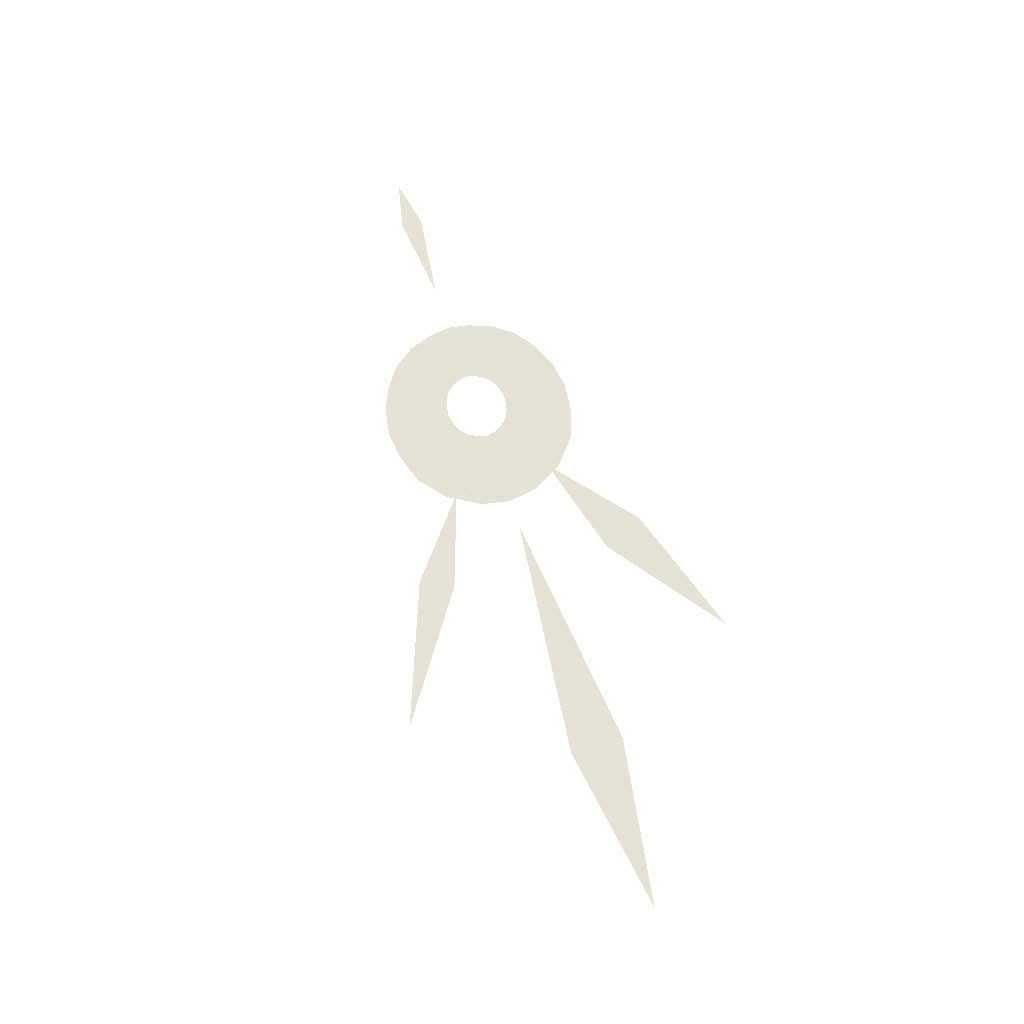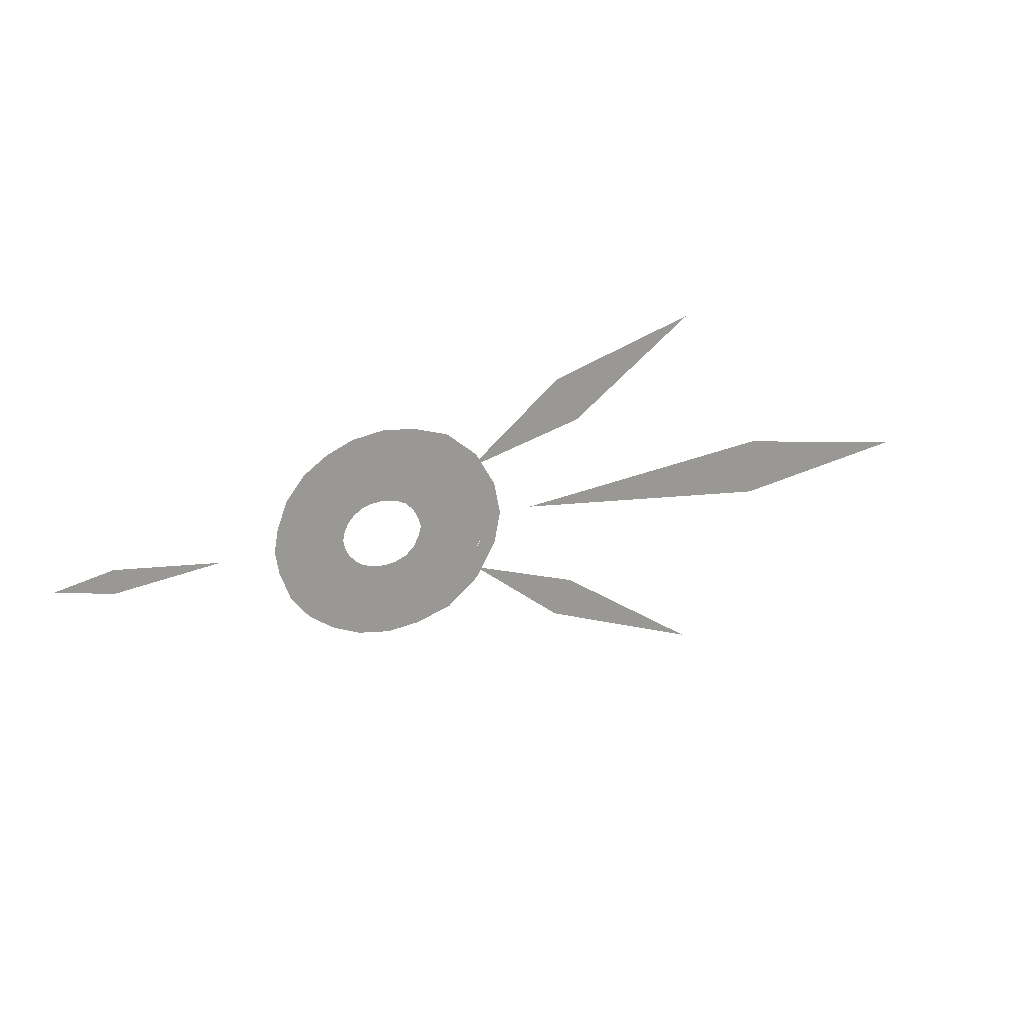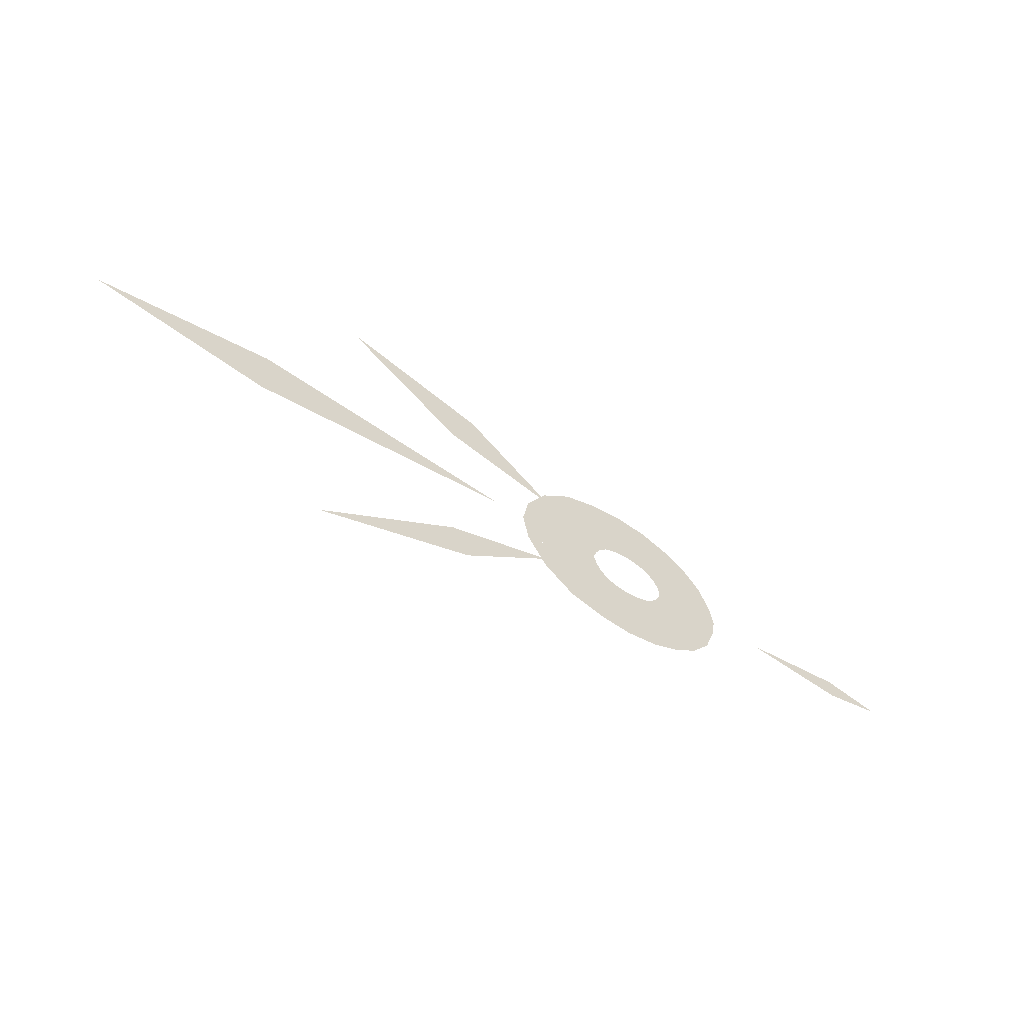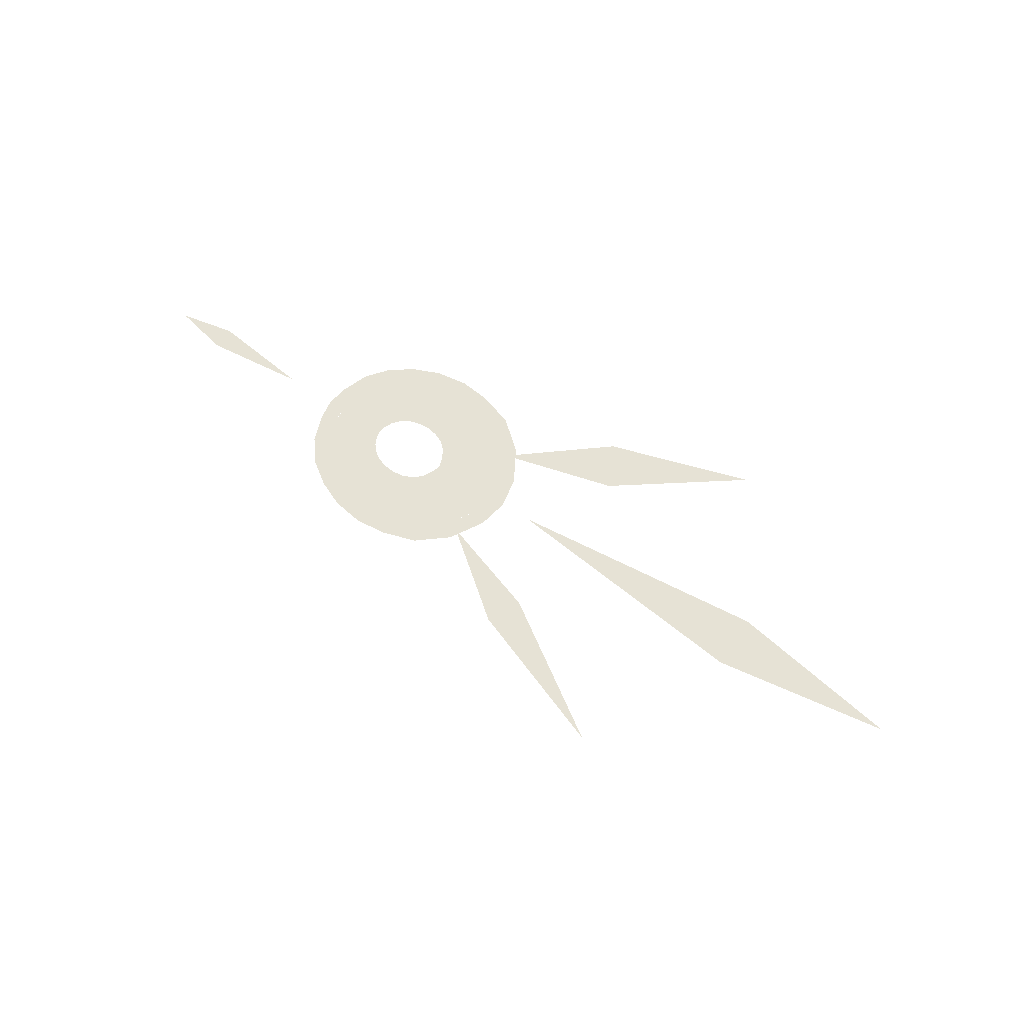
<metadata>
{"format":"obj","ext":"obj","renderer":"f3d","projection":"perspective","resolution":1024,"background":"white","views":[{"elev":64.2,"azim":-107.7,"up":"+Y"},{"elev":21.3,"azim":153.4,"up":"+Z"},{"elev":-58.2,"azim":-33.3,"up":"+Z"},{"elev":64.0,"azim":-146.5,"up":"+Y"}]}
</metadata>
<code>
g side_hit6_mesh
v 22.61 0 1.11e-16
v 20.89 0 0.3598
v 17.79 0 1.11e-16
v 20.89 0 -0.3598
v 20.89 0 3.11e-07
v 6.488 0 -0.009065
v 5.353 0 1.279
v 5.455 0 -2.107e-18
v 6.358 0 1.409
v 5.696 0 3.212
v 4.704 0 2.709
v 4.513 0 4.694
v 3.672 0 3.857
v 2.937 0 5.781
v 2.427 0 4.739
v 0.8725 0 5.228
v 1.023 0 6.003
v 1.122 0 6.55
v -0.952 0 5.425
v -0.9587 0 6.292
v -1.044 0 6.881
v -3.205 0 6.649
v -2.932 0 6.065
v -2.706 0 5.145
v -5.56 0 5.909
v -5.068 0 5.363
v -4.411 0 4.422
v -5.788 0 3.101
v -6.886 0 3.84
v -7.584 0 4.247
v -6.586 0 1.507
v -8.054 0 1.828
v -6.793 0 -2.107e-18
v -8.895 0 2.006
v -8.275 0 -1.191e-19
v -9.145 0 0
v -8.895 0 -2.006
v -8.275 0 1.191e-19
v -8.054 0 -1.828
v -6.793 0 2.107e-18
v -7.584 0 -4.247
v -6.586 0 -1.507
v -6.886 0 -3.84
v -5.788 0 -3.101
v -5.56 0 -5.909
v -5.068 0 -5.363
v -4.411 0 -4.422
v -2.706 0 -5.145
v -2.932 0 -6.065
v -3.205 0 -6.649
v -0.952 0 -5.425
v -0.9587 0 -6.292
v -1.044 0 -6.881
v 1.122 0 -6.55
v 1.023 0 -6.003
v 0.8725 0 -5.228
v 2.937 0 -5.781
v 2.427 0 -4.739
v 3.672 0 -3.857
v 4.513 0 -4.694
v 4.704 0 -2.709
v 5.696 0 -3.212
v 5.353 0 -1.279
v 6.358 0 -1.409
v 6.488 0 0.009065
v 5.455 0 2.107e-18
v -5.788 0 3.101
v -3.282 0 1.474
v -2.616 0 2.111
v -4.411 0 4.422
v -4.411 0 4.422
v -2.616 0 2.111
v -1.76 0 2.475
v -2.706 0 5.145
v -6.793 0 -0.009065
v -3.665 0 0.708
v -6.586 0 1.507
v -3.889 0 -0.009065
v -3.665 0 -0.7261
v -6.586 0 -1.507
v -6.586 0 1.507
v -3.665 0 0.708
v -3.282 0 1.474
v -5.788 0 3.101
v -7.584 0 4.247
v -8.559 0 5.094
v -10.12 0 2.428
v -8.895 0 2.006
v -8.895 0 2.006
v -10.12 0 2.428
v -10.59 0 -0.009065
v -9.145 0 -0.009065
v -8.895 0 -2.024
v -10.12 0 -2.446
v -0.952 0 5.425
v -0.8433 0 2.621
v 0.138 0 2.515
v 0.8725 0 5.228
v -2.706 0 5.145
v -1.76 0 2.475
v -0.8433 0 2.621
v -0.952 0 5.425
v 2.427 0 4.739
v 0.9309 0 2.266
v 1.545 0 1.831
v 3.672 0 3.857
v 0.8725 0 5.228
v 0.138 0 2.515
v 0.9309 0 2.266
v 2.427 0 4.739
v 5.353 0 1.279
v 2.357 0 0.6011
v 2.477 0 -0.009065
v 5.455 0 -0.009065
v 5.353 0 -1.279
v 2.357 0 -0.6192
v 4.704 0 2.709
v 2.057 0 1.261
v 2.357 0 0.6011
v 5.353 0 1.279
v 3.672 0 3.857
v 1.545 0 1.831
v 2.057 0 1.261
v 4.704 0 2.709
v -5.56 0 5.909
v -6.168 0 7.058
v -8.559 0 5.094
v -7.584 0 4.247
v -3.205 0 6.649
v -3.461 0 7.909
v -6.168 0 7.058
v -5.56 0 5.909
v -1.044 0 6.881
v -1.017 0 8.171
v -3.461 0 7.909
v -3.205 0 6.649
v 1.122 0 6.55
v 1.465 0 7.791
v -1.017 0 8.171
v -1.044 0 6.881
v 2.937 0 5.781
v 3.542 0 6.912
v 1.465 0 7.791
v 1.122 0 6.55
v 4.513 0 4.694
v 5.378 0 5.645
v 3.542 0 6.912
v 2.937 0 5.781
v 5.696 0 3.212
v 6.81 0 3.85
v 5.378 0 5.645
v 4.513 0 4.694
v 6.358 0 1.409
v 7.603 0 1.694
v 6.81 0 3.85
v 5.696 0 3.212
v 6.488 0 -0.009065
v 7.885 0 -0.009065
v 7.603 0 1.694
v 6.358 0 1.409
v 7.603 0 -1.712
v 7.885 0 -0.009065
v 6.358 0 -1.409
v 6.81 0 -3.868
v 5.696 0 -3.212
v 5.378 0 -5.663
v 4.513 0 -4.694
v 3.542 0 -6.93
v 2.937 0 -5.781
v 1.465 0 -7.81
v 1.122 0 -6.55
v -1.017 0 -8.189
v -1.044 0 -6.881
v -3.461 0 -7.927
v -3.205 0 -6.649
v -6.168 0 -7.076
v -5.56 0 -5.909
v -8.559 0 -5.112
v -7.584 0 -4.247
v -8.895 0 -2.024
v -10.12 0 -2.446
v -8.559 0 -5.112
v -5.788 0 -3.101
v -4.411 0 -4.422
v -2.616 0 -2.13
v -3.282 0 -1.492
v -4.411 0 -4.422
v -2.706 0 -5.145
v -1.76 0 -2.493
v -2.616 0 -2.13
v -6.586 0 -1.507
v -5.788 0 -3.101
v -3.282 0 -1.492
v -3.665 0 -0.7261
v -0.952 0 -5.425
v 0.8725 0 -5.228
v 0.138 0 -2.533
v -0.8433 0 -2.639
v -2.706 0 -5.145
v -0.952 0 -5.425
v -0.8433 0 -2.639
v -1.76 0 -2.493
v 2.427 0 -4.739
v 3.672 0 -3.857
v 1.545 0 -1.849
v 0.9309 0 -2.284
v 0.8725 0 -5.228
v 2.427 0 -4.739
v 0.9309 0 -2.284
v 0.138 0 -2.533
v 4.704 0 -2.709
v 5.353 0 -1.279
v 2.357 0 -0.6192
v 2.057 0 -1.279
v 3.672 0 -3.857
v 4.704 0 -2.709
v 2.057 0 -1.279
v 1.545 0 -1.849
v -38.75 -4.964e-18 0
v -42.55 0 0
v -36.26 0 -0.8371
v -36.26 0 0.8371
v -36.26 -2.529e-18 -0.4598
v -26.94 -3.007e-17 0
v -36.26 -2.529e-18 0.4598
v -36.25 -9.621e-18 0
v -16.86 5.633e-16 8.179
v -14.73 1.058e-16 7.517
v -17.88 1.169e-16 9.112
v -16.52 5.633e-16 8.841
v -18.1 1.208e-16 8.697
v -18.17 1.222e-16 8.564
v -21.63 1.195e-16 11.01
v -23.7 1.222e-16 12.06
v -17.61 1.222e-16 9.668
v -17.67 1.208e-16 9.533
v -16.86 5.633e-16 -8.179
v -17.88 1.169e-16 -9.112
v -14.73 1.058e-16 -7.517
v -16.52 5.633e-16 -8.841
v -18.1 1.208e-16 -8.697
v -18.17 1.222e-16 -8.564
v -21.63 1.195e-16 -11.01
v -23.7 1.222e-16 -12.06
v -17.61 1.222e-16 -9.668
v -17.67 1.208e-16 -9.533
v -18.17 1.222e-16 8.564
v -17.28 -4.933e-16 6.579
v -16.86 5.633e-16 8.179
v -23.7 1.222e-16 12.06
v -8.206 3.122e-14 4.138
v -26.95 1.394e-15 13.69
v -14.73 1.058e-16 7.517
v -17.61 1.222e-16 9.668
v -15.5 -4.934e-16 10.09
v -16.52 5.633e-16 8.841
v -14.73 1.058e-16 -7.517
v -16.86 5.909e-16 -6.96
v -16.86 5.633e-16 -8.179
v -18.17 1.222e-16 -8.564
v -8.535 2.658e-14 -4.245
v -27.65 4.947e-15 -14.05
v -16.52 5.633e-16 -8.841
v -23.7 1.222e-16 -12.06
v -15.51 5.908e-16 -9.621
v -17.61 1.222e-16 -9.668
v -36.26 0 -0.8371
v -33.73 -1.084e-15 -2.199
v -13.2 2.773e-16 1.492e-15
v -26.94 -3.007e-17 0
v -42.55 0 0
v -33.73 -1.084e-15 2.199
v -47.58 -5.691e-16 1.492e-15
v -36.26 0 0.8371
v 20.89 0 0.3598
v 19.93 4.073e-16 0.912
v 12.09 4.073e-16 -2.628e-06
v 17.79 0 1.11e-16
v 22.61 0 1.11e-16
v 19.93 4.073e-16 -0.912
v 24.3 4.073e-16 -8.063e-07
v 20.89 0 -0.3598
g side_hit6_mesh_0
f 3 2 1
f 4 3 1
f 5 3 1
f 3 5 1
f 8 7 6
f 7 9 6
f 10 9 7
f 11 10 7
f 12 10 11
f 13 12 11
f 12 13 14
f 13 15 14
f 14 15 16
f 16 17 14
f 17 18 14
f 17 16 19
f 18 17 20
f 20 17 19
f 21 18 20
f 21 20 22
f 20 19 23
f 20 23 22
f 19 24 23
f 22 23 25
f 23 24 26
f 23 26 25
f 24 27 26
f 27 28 26
f 26 29 25
f 28 29 26
f 29 30 25
f 28 31 29
f 29 32 30
f 31 32 29
f 31 33 32
f 32 34 30
f 33 35 32
f 32 35 34
f 35 36 34
f 36 38 37
f 38 39 37
f 38 40 39
f 37 39 41
f 40 42 39
f 39 43 41
f 39 42 43
f 42 44 43
f 41 43 45
f 43 44 46
f 43 46 45
f 44 47 46
f 47 48 46
f 46 49 45
f 48 49 46
f 49 50 45
f 48 51 49
f 49 52 50
f 51 52 49
f 52 53 50
f 54 53 52
f 55 52 51
f 55 54 52
f 56 55 51
f 57 54 55
f 55 56 57
f 56 58 57
f 58 59 57
f 59 60 57
f 60 59 61
f 62 60 61
f 62 61 63
f 64 62 63
f 64 63 65
f 63 66 65
f 69 68 67
f 70 69 67
f 73 72 71
f 74 73 71
f 77 76 75
f 76 78 75
f 78 79 75
f 79 80 75
f 83 82 81
f 84 83 81
f 87 86 85
f 88 87 85
f 91 90 89
f 92 91 89
f 91 92 93
f 94 91 93
f 97 96 95
f 98 97 95
f 101 100 99
f 102 101 99
f 105 104 103
f 106 105 103
f 109 108 107
f 110 109 107
f 113 112 111
f 114 113 111
f 113 114 115
f 116 113 115
f 119 118 117
f 120 119 117
f 123 122 121
f 124 123 121
f 127 126 125
f 128 127 125
f 131 130 129
f 132 131 129
f 135 134 133
f 136 135 133
f 139 138 137
f 140 139 137
f 143 142 141
f 144 143 141
f 147 146 145
f 148 147 145
f 151 150 149
f 152 151 149
f 155 154 153
f 156 155 153
f 159 158 157
f 160 159 157
f 162 161 157
f 161 163 157
f 161 164 163
f 164 165 163
f 164 166 165
f 166 167 165
f 166 168 167
f 168 169 167
f 168 170 169
f 170 171 169
f 170 172 171
f 172 173 171
f 172 174 173
f 174 175 173
f 174 176 175
f 176 177 175
f 176 178 177
f 178 179 177
f 181 180 179
f 182 181 179
f 185 184 183
f 186 185 183
f 189 188 187
f 190 189 187
f 193 192 191
f 194 193 191
f 197 196 195
f 198 197 195
f 201 200 199
f 202 201 199
f 205 204 203
f 206 205 203
f 209 208 207
f 210 209 207
f 213 212 211
f 214 213 211
f 217 216 215
f 218 217 215
f 221 220 219
f 220 222 219
f 223 221 219
f 224 221 223
f 222 224 225
f 222 225 219
f 219 226 223
f 226 224 223
f 226 219 225
f 224 226 225
f 229 228 227
f 228 229 230
f 231 229 227
f 227 232 231
f 231 232 233
f 233 229 231
f 232 234 233
f 234 235 233
f 229 236 230
f 229 233 236
f 235 230 236
f 235 236 233
f 239 238 237
f 238 239 240
f 238 241 237
f 242 237 241
f 242 241 243
f 238 243 241
f 244 242 243
f 245 244 243
f 246 238 240
f 243 238 246
f 240 245 246
f 246 245 243
f 249 248 247
f 247 248 250
f 251 248 249
f 248 252 250
f 253 251 249
f 250 252 254
f 255 251 253
f 252 255 254
f 256 255 253
f 254 255 256
f 259 258 257
f 260 258 259
f 258 261 257
f 262 258 260
f 257 261 263
f 264 262 260
f 261 265 263
f 265 262 264
f 263 265 266
f 266 265 264
f 269 268 267
f 270 269 267
f 267 268 271
f 272 269 270
f 268 273 271
f 274 272 270
f 271 273 274
f 273 272 274
f 277 276 275
f 278 277 275
f 275 276 279
f 280 277 278
f 276 281 279
f 282 280 278
f 279 281 282
f 281 280 282

</code>
